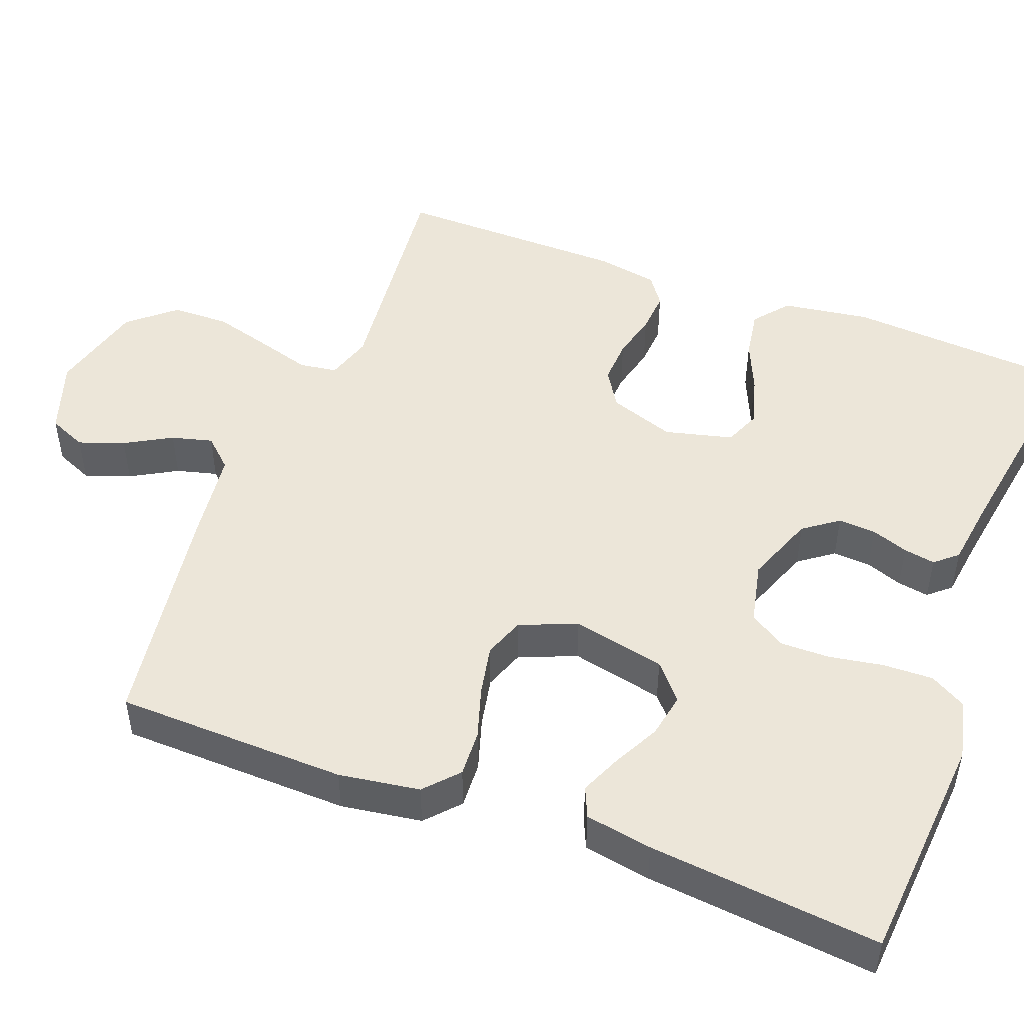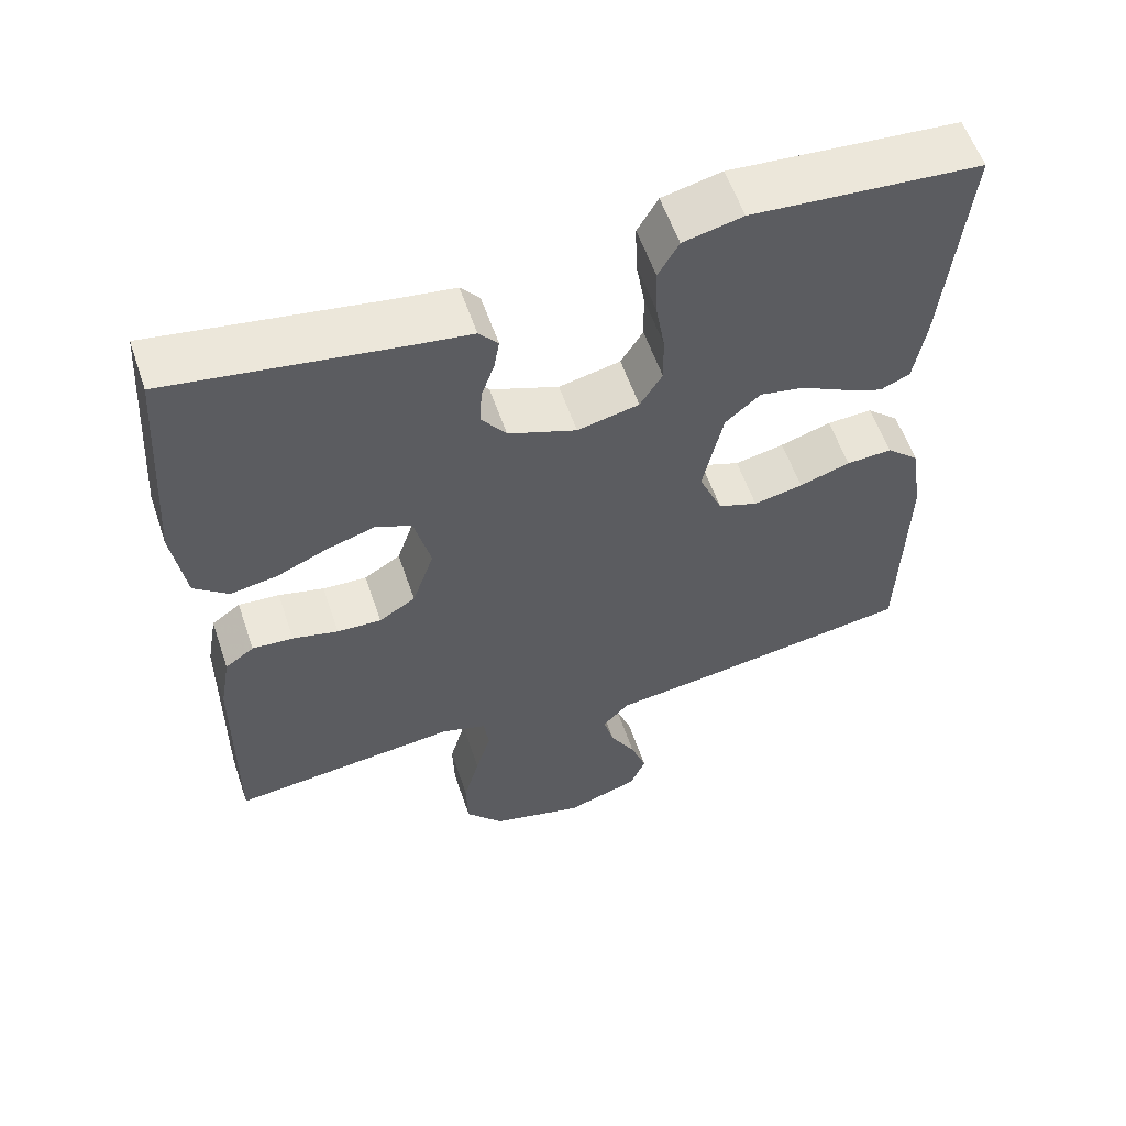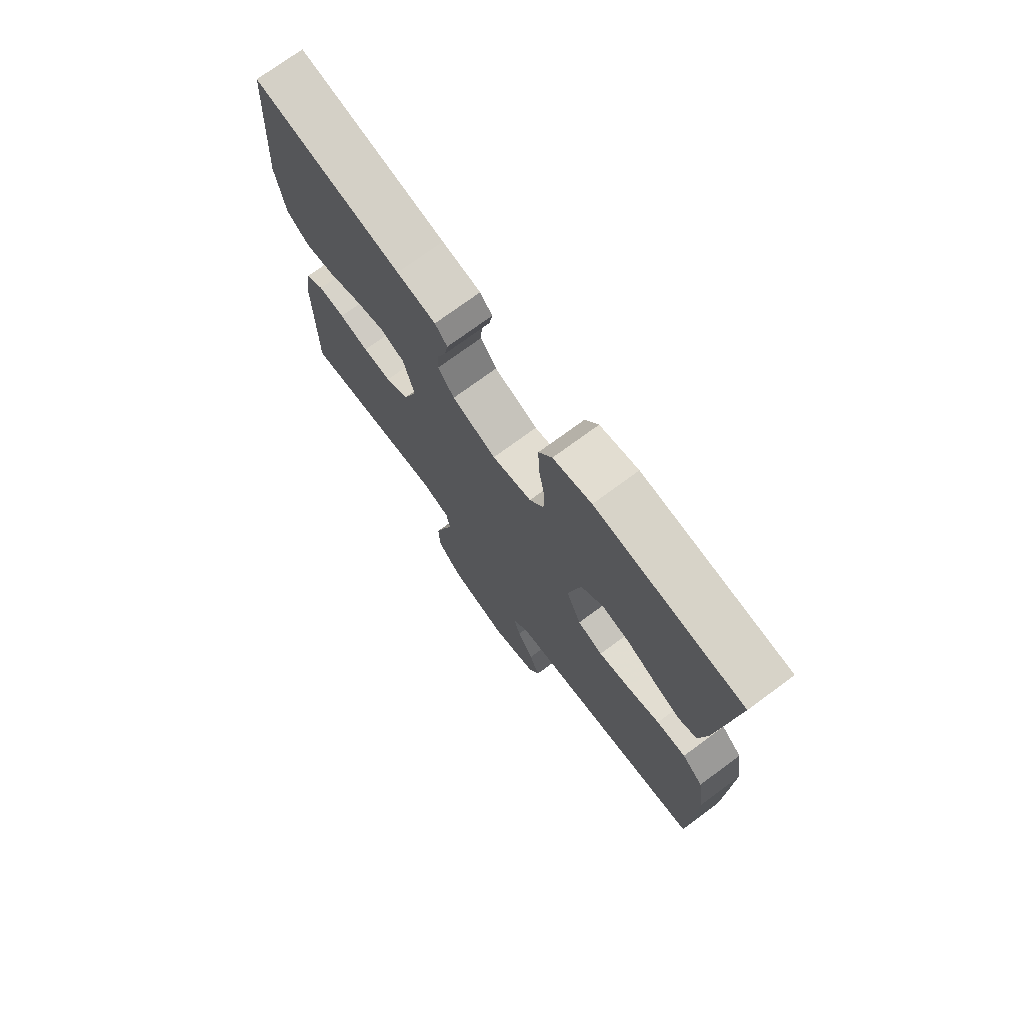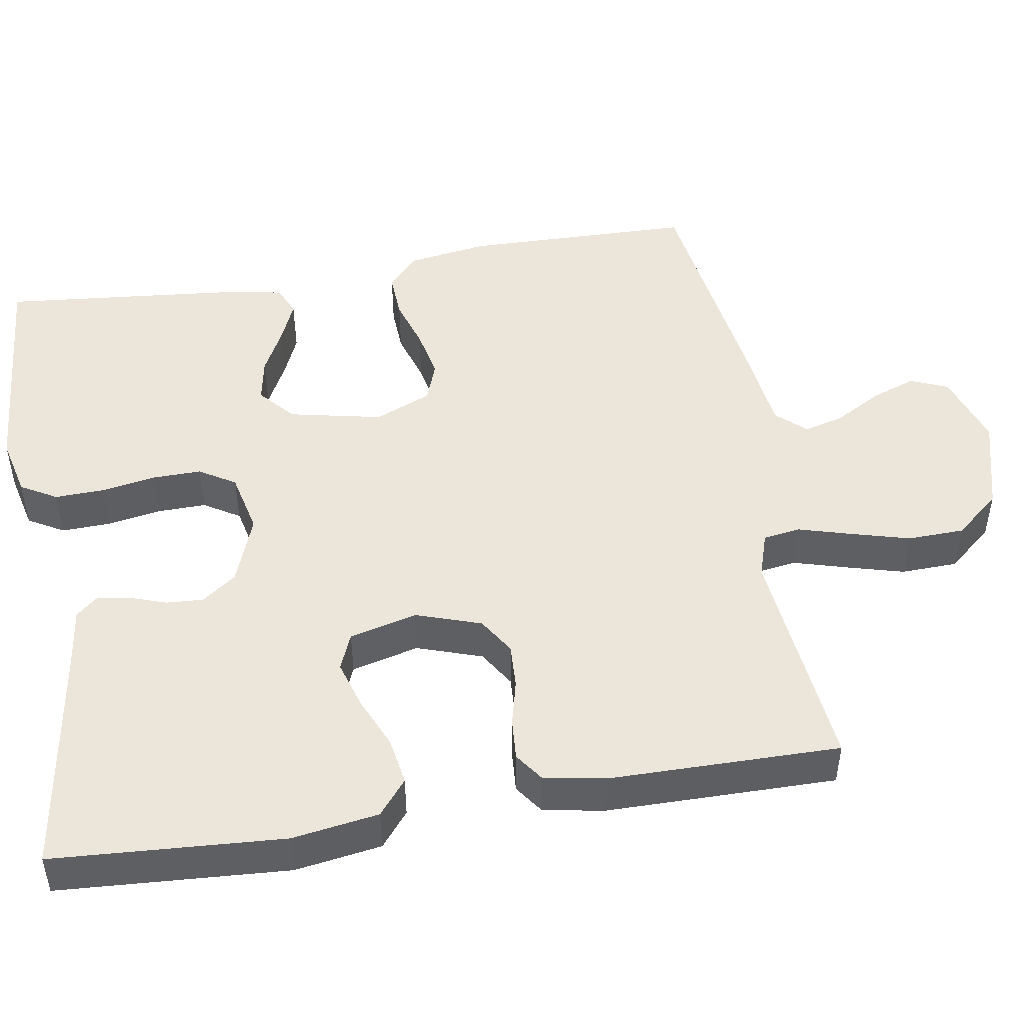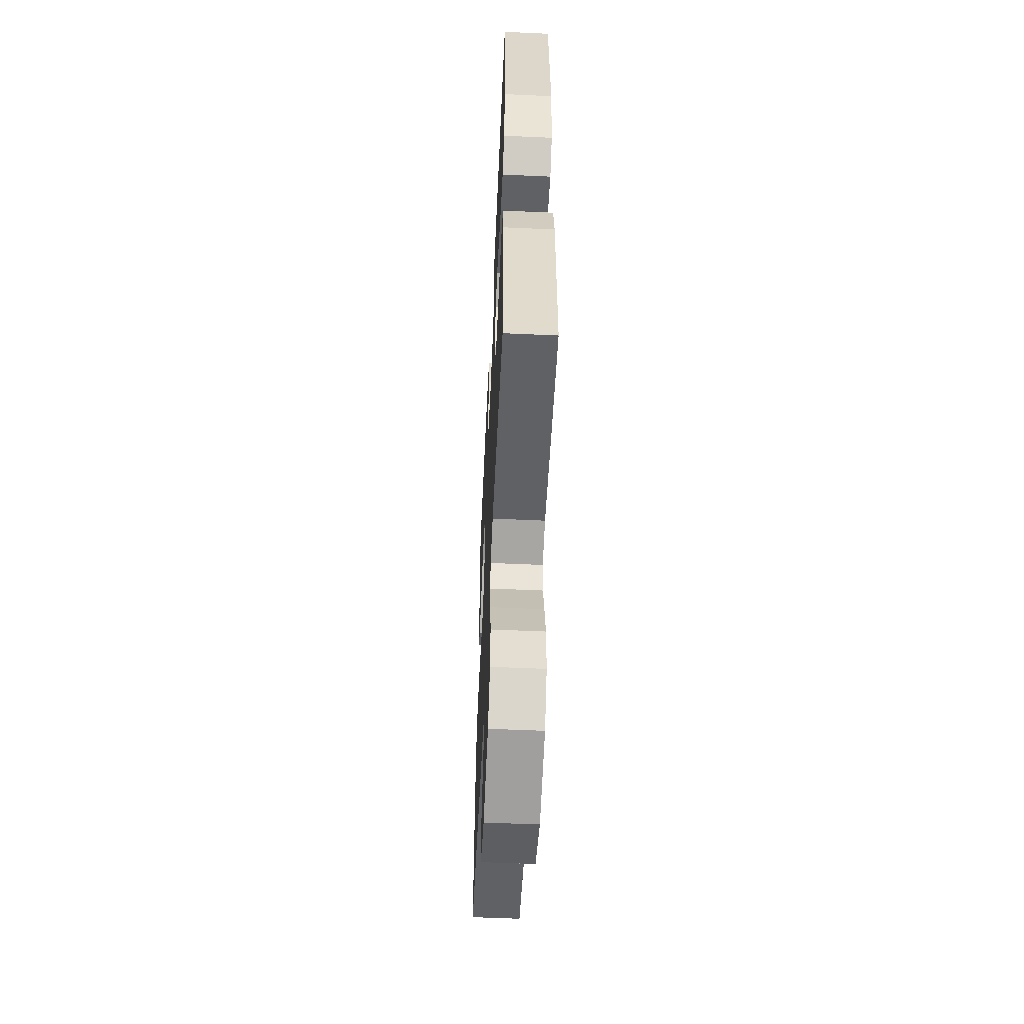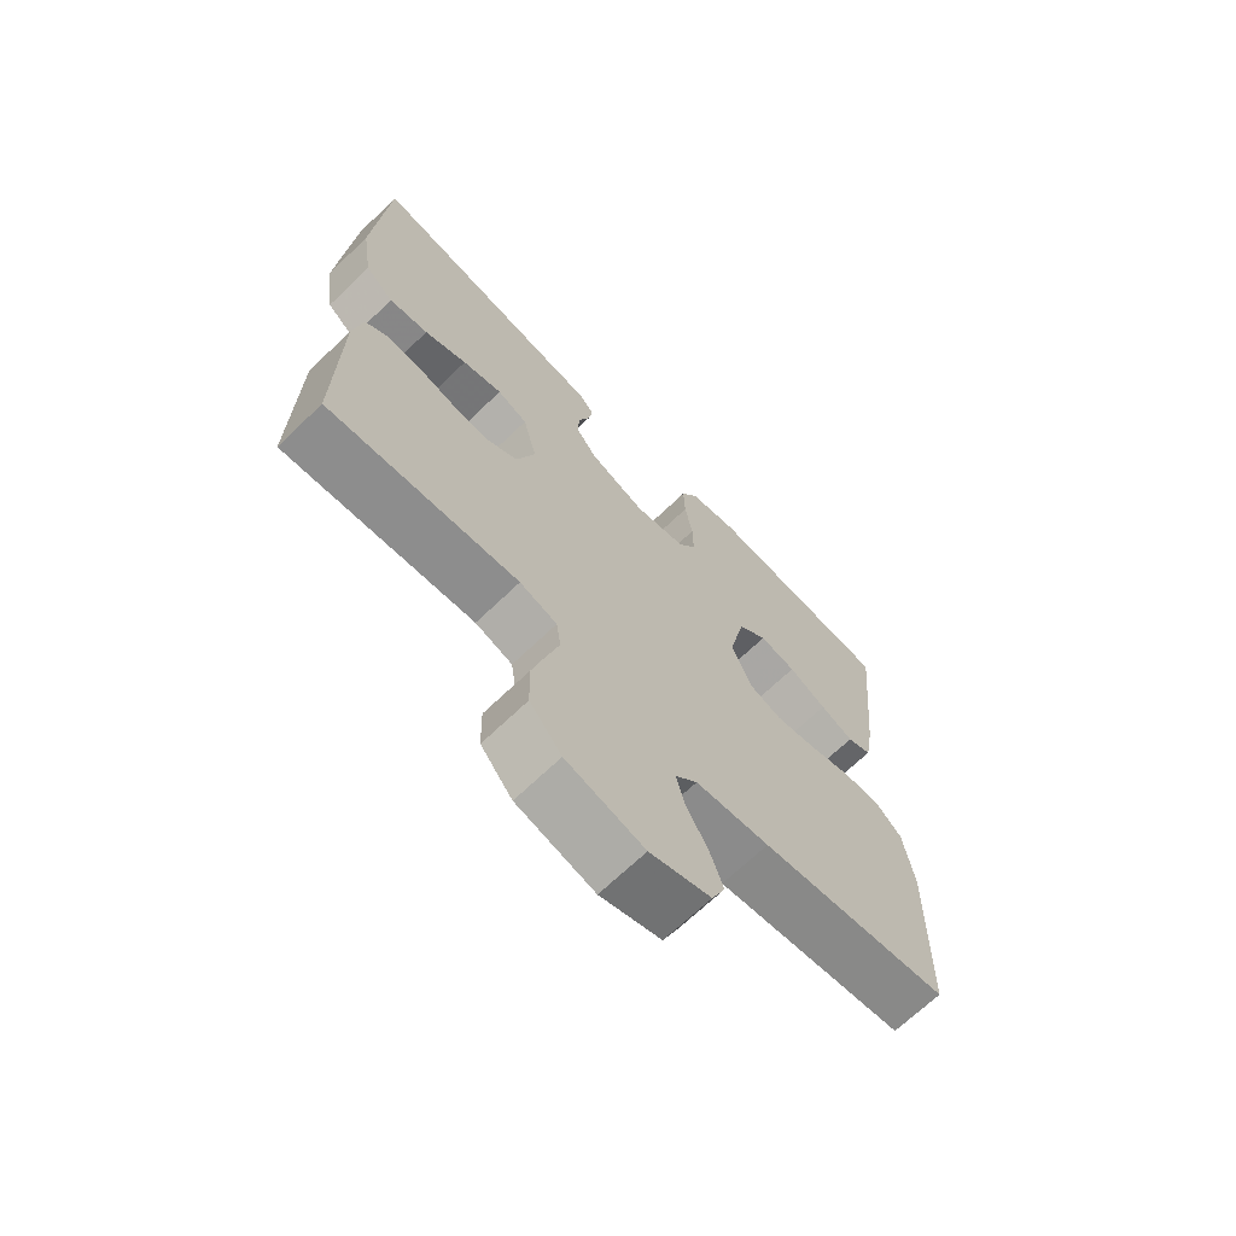
<metadata>
{"format":"obj","ext":"obj","renderer":"f3d","projection":"perspective","resolution":1024,"background":"white","views":[{"elev":49.0,"azim":-69.2,"up":"+Y"},{"elev":57.9,"azim":161.2,"up":"+Z"},{"elev":74.0,"azim":-126.4,"up":"+Z"},{"elev":48.2,"azim":80.4,"up":"+Y"},{"elev":-56.2,"azim":87.3,"up":"+Z"},{"elev":-68.5,"azim":133.9,"up":"+Z"}]}
</metadata>
<code>
v -0.5 0.07 -0.5
v -0.507 0.07 -0.2
v -0.491 0.07 -0.095
v -0.448 0.07 -0.056
v -0.388 0.07 -0.059
v -0.321 0.07 -0.08
v -0.256 0.07 -0.093
v -0.204 0.07 -0.074
v -0.173 0.07 0
v -0.199 0.07 0.121
v -0.245 0.07 0.161
v -0.303 0.07 0.15
v -0.363 0.07 0.119
v -0.416 0.07 0.096
v -0.455 0.07 0.113
v -0.47 0.07 0.2
v -0.5 0.07 0.5
v -0.2 0.07 0.524
v -0.122 0.07 0.506
v -0.095 0.07 0.459
v -0.097 0.07 0.394
v -0.109 0.07 0.324
v -0.11 0.07 0.26
v -0.081 0.07 0.213
v 0 0.07 0.195
v 0.09 0.07 0.229
v 0.123 0.07 0.274
v 0.12 0.07 0.323
v 0.103 0.07 0.371
v 0.096 0.07 0.412
v 0.121 0.07 0.441
v 0.2 0.07 0.452
v 0.5 0.07 0.5
v 0.52 0.07 0.2
v 0.503 0.07 0.087
v 0.458 0.07 0.05
v 0.396 0.07 0.06
v 0.329 0.07 0.089
v 0.266 0.07 0.108
v 0.218 0.07 0.088
v 0.196 0.07 0
v 0.225 0.07 -0.085
v 0.273 0.07 -0.115
v 0.331 0.07 -0.112
v 0.391 0.07 -0.097
v 0.445 0.07 -0.093
v 0.483 0.07 -0.12
v 0.497 0.07 -0.2
v 0.5 0.07 -0.5
v 0.2 0.07 -0.469
v 0.141 0.07 -0.488
v 0.134 0.07 -0.537
v 0.154 0.07 -0.606
v 0.175 0.07 -0.682
v 0.173 0.07 -0.756
v 0.123 0.07 -0.815
v 0 0.07 -0.848
v -0.096 0.07 -0.816
v -0.117 0.07 -0.767
v -0.096 0.07 -0.708
v -0.062 0.07 -0.648
v -0.048 0.07 -0.595
v -0.083 0.07 -0.557
v -0.2 0.07 -0.543
v -0.5 0 -0.5
v -0.507 0 -0.2
v -0.491 0 -0.095
v -0.448 0 -0.056
v -0.388 0 -0.059
v -0.321 0 -0.08
v -0.256 0 -0.093
v -0.204 0 -0.074
v -0.173 0 0
v -0.199 0 0.121
v -0.245 0 0.161
v -0.303 0 0.15
v -0.363 0 0.119
v -0.416 0 0.096
v -0.455 0 0.113
v -0.47 0 0.2
v -0.5 0 0.5
v -0.2 0 0.524
v -0.122 0 0.506
v -0.095 0 0.459
v -0.097 0 0.394
v -0.109 0 0.324
v -0.11 0 0.26
v -0.081 0 0.213
v 0 0 0.195
v 0.09 0 0.229
v 0.123 0 0.274
v 0.12 0 0.323
v 0.103 0 0.371
v 0.096 0 0.412
v 0.121 0 0.441
v 0.2 0 0.452
v 0.5 0 0.5
v 0.52 0 0.2
v 0.503 0 0.087
v 0.458 0 0.05
v 0.396 0 0.06
v 0.329 0 0.089
v 0.266 0 0.108
v 0.218 0 0.088
v 0.196 0 0
v 0.225 0 -0.085
v 0.273 0 -0.115
v 0.331 0 -0.112
v 0.391 0 -0.097
v 0.445 0 -0.093
v 0.483 0 -0.12
v 0.497 0 -0.2
v 0.5 0 -0.5
v 0.2 0 -0.469
v 0.141 0 -0.488
v 0.134 0 -0.537
v 0.154 0 -0.606
v 0.175 0 -0.682
v 0.173 0 -0.756
v 0.123 0 -0.815
v 0 0 -0.848
v -0.096 0 -0.816
v -0.117 0 -0.767
v -0.096 0 -0.708
v -0.062 0 -0.648
v -0.048 0 -0.595
v -0.083 0 -0.557
v -0.2 0 -0.543
f 63 64 1 2
f 58 59 60 61
f 58 61 62
f 57 58 62
f 56 57 62
f 55 56 62
f 52 53 54 55
f 52 55 62 63
f 47 48 49 50
f 47 50 51
f 44 45 46 47
f 43 44 47 51
f 42 43 51
f 41 42 51
f 35 36 37 38
f 35 38 39
f 32 33 34 35
f 32 35 39
f 31 32 39 40
f 28 29 30 31
f 27 28 31 40
f 19 20 21 22
f 19 22 23
f 18 19 23
f 17 18 23
f 16 17 23 24
f 12 13 14 15
f 12 15 16 24
f 3 4 5 6
f 3 6 7
f 2 3 7
f 63 2 7 8
f 41 51 52 63
f 26 27 40 41
f 25 26 41 63
f 11 12 24
f 10 11 24 25
f 9 10 25
f 8 9 25 63
f 66 65 128 127
f 125 124 123 122
f 126 125 122
f 126 122 121
f 126 121 120
f 126 120 119
f 119 118 117 116
f 127 126 119 116
f 114 113 112 111
f 115 114 111
f 111 110 109 108
f 115 111 108 107
f 115 107 106
f 115 106 105
f 102 101 100 99
f 103 102 99
f 99 98 97 96
f 103 99 96
f 104 103 96 95
f 95 94 93 92
f 104 95 92 91
f 86 85 84 83
f 87 86 83
f 87 83 82
f 87 82 81
f 88 87 81 80
f 79 78 77 76
f 88 80 79 76
f 70 69 68 67
f 71 70 67
f 71 67 66
f 72 71 66 127
f 127 116 115 105
f 105 104 91 90
f 127 105 90 89
f 88 76 75
f 89 88 75 74
f 89 74 73
f 127 89 73 72
f 1 65 66 2
f 2 66 67 3
f 3 67 68 4
f 4 68 69 5
f 5 69 70 6
f 6 70 71 7
f 7 71 72 8
f 8 72 73 9
f 9 73 74 10
f 10 74 75 11
f 11 75 76 12
f 12 76 77 13
f 13 77 78 14
f 14 78 79 15
f 15 79 80 16
f 16 80 81 17
f 17 81 82 18
f 18 82 83 19
f 19 83 84 20
f 20 84 85 21
f 21 85 86 22
f 22 86 87 23
f 23 87 88 24
f 24 88 89 25
f 25 89 90 26
f 26 90 91 27
f 27 91 92 28
f 28 92 93 29
f 29 93 94 30
f 30 94 95 31
f 31 95 96 32
f 32 96 97 33
f 33 97 98 34
f 34 98 99 35
f 35 99 100 36
f 36 100 101 37
f 37 101 102 38
f 38 102 103 39
f 39 103 104 40
f 40 104 105 41
f 41 105 106 42
f 42 106 107 43
f 43 107 108 44
f 44 108 109 45
f 45 109 110 46
f 46 110 111 47
f 47 111 112 48
f 48 112 113 49
f 49 113 114 50
f 50 114 115 51
f 51 115 116 52
f 52 116 117 53
f 53 117 118 54
f 54 118 119 55
f 55 119 120 56
f 56 120 121 57
f 57 121 122 58
f 58 122 123 59
f 59 123 124 60
f 60 124 125 61
f 61 125 126 62
f 62 126 127 63
f 63 127 128 64
f 64 128 65 1

</code>
